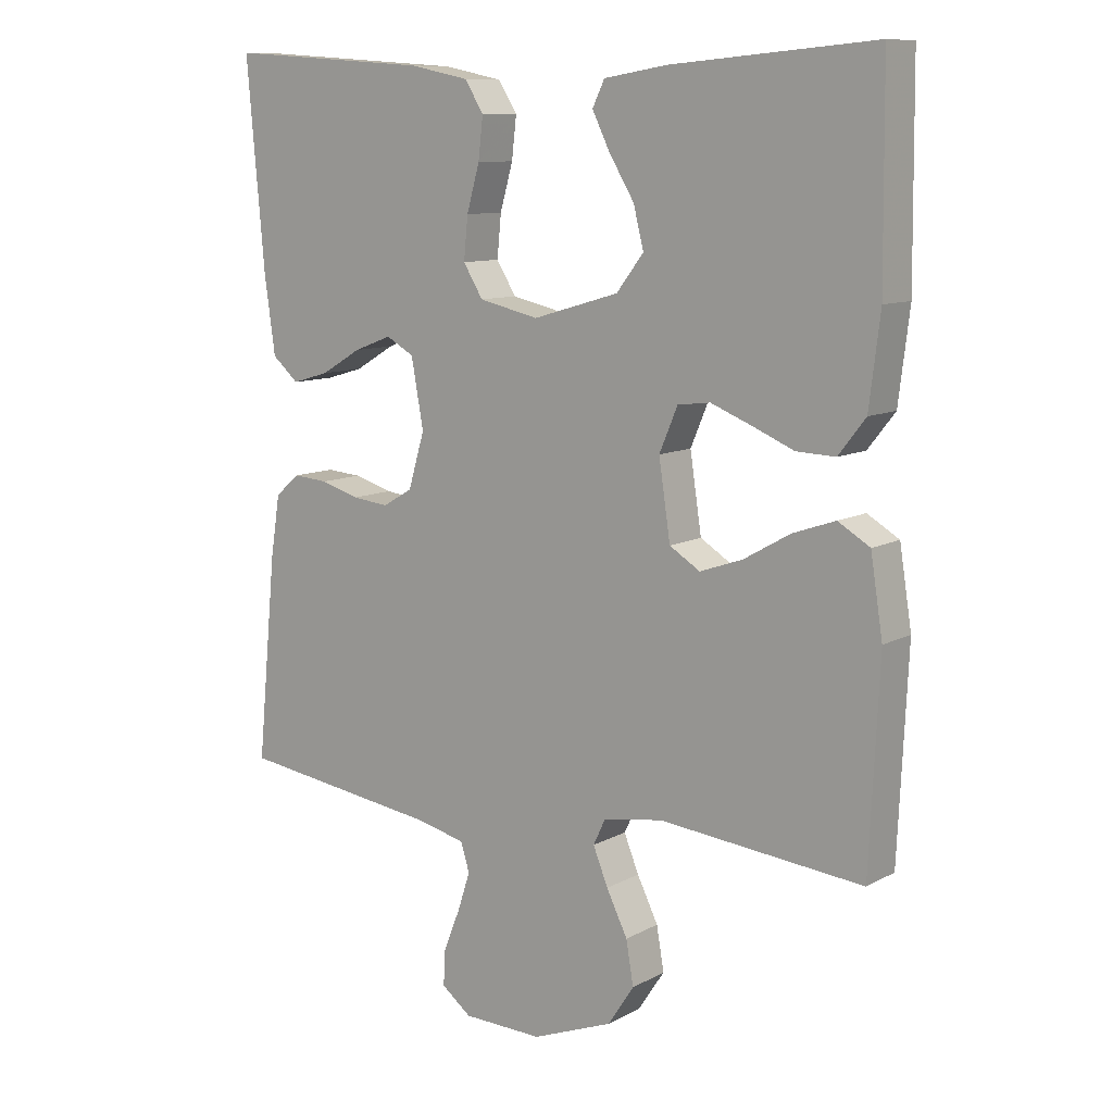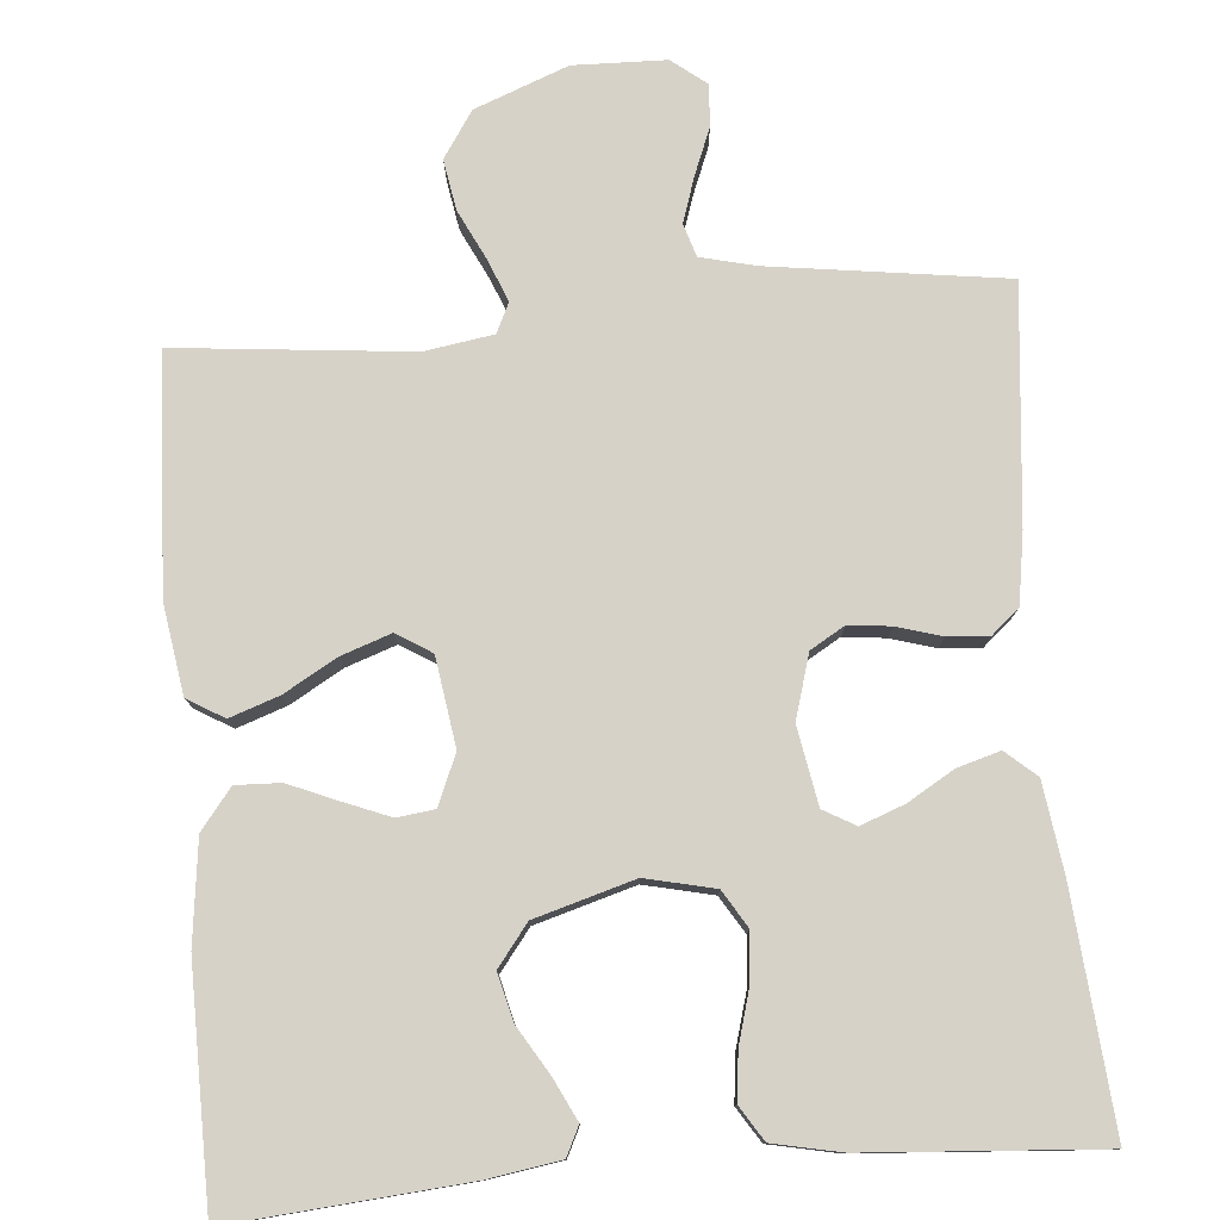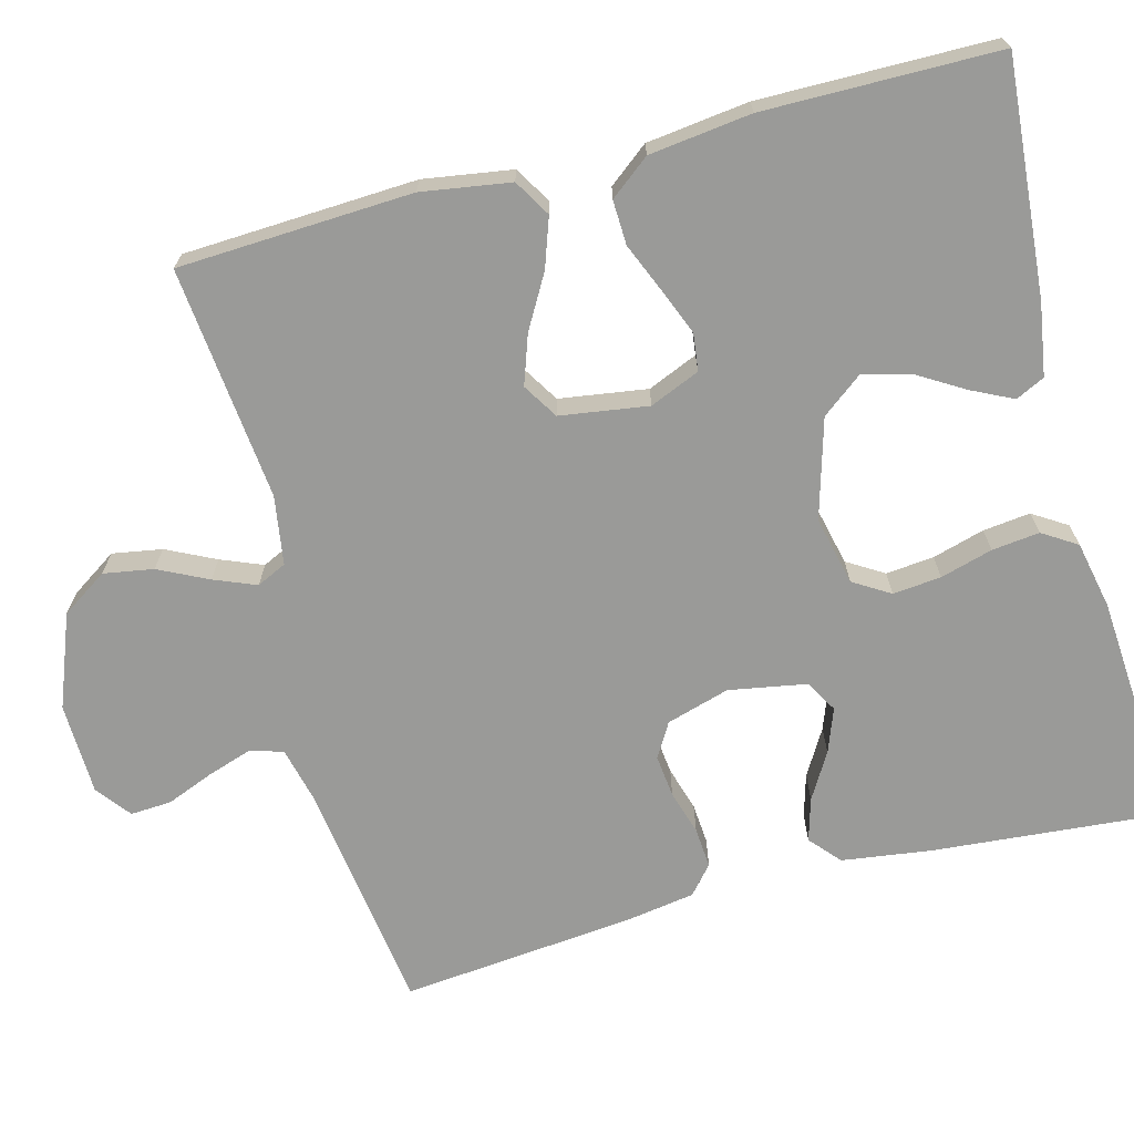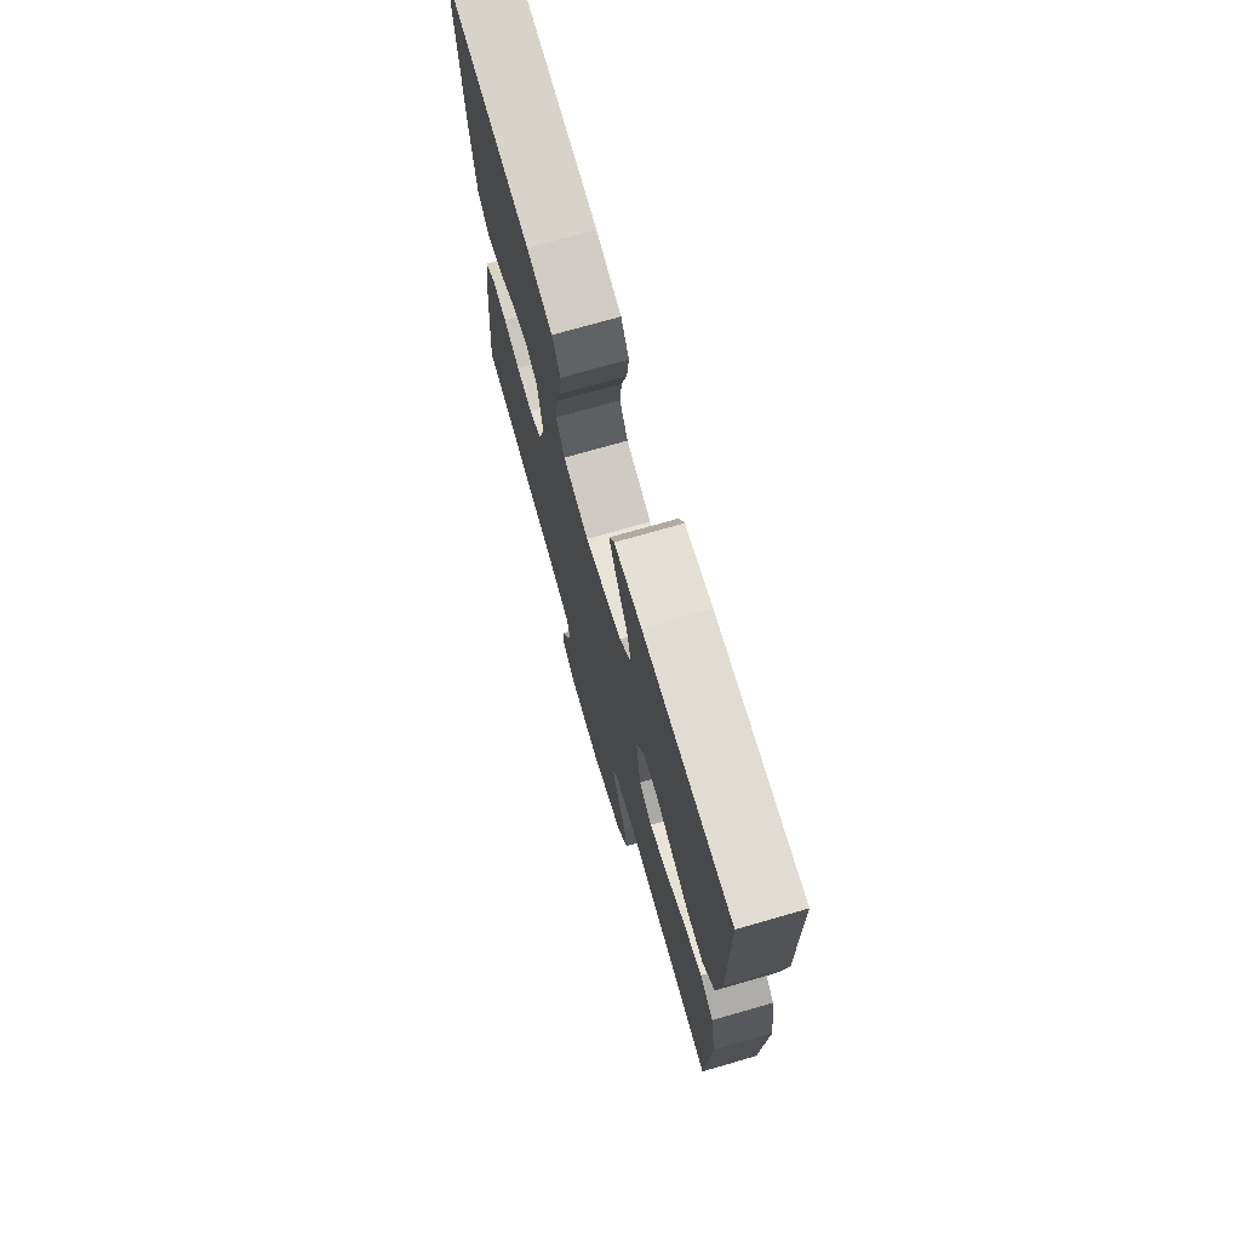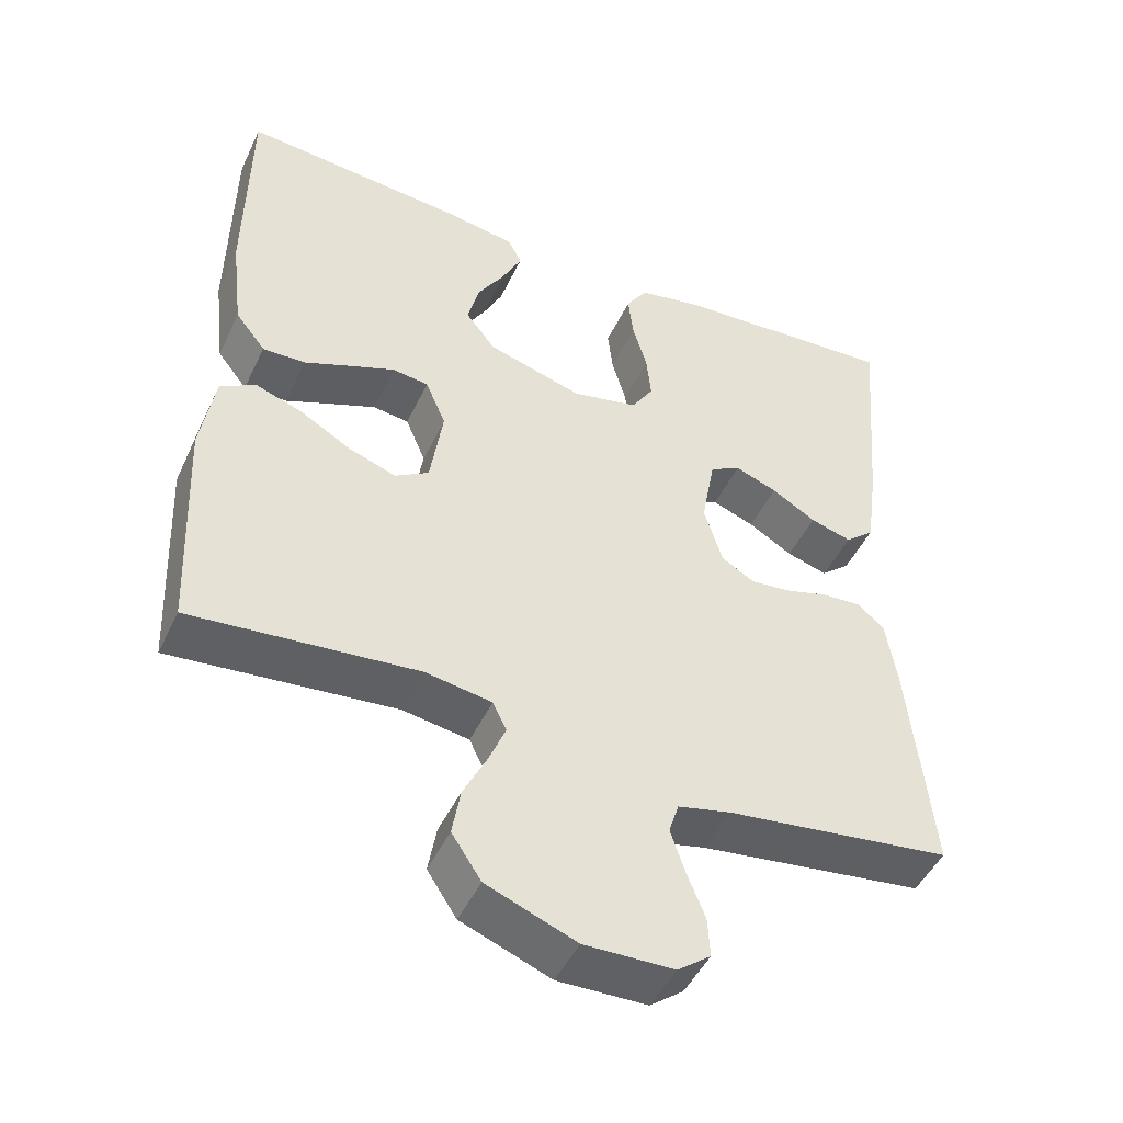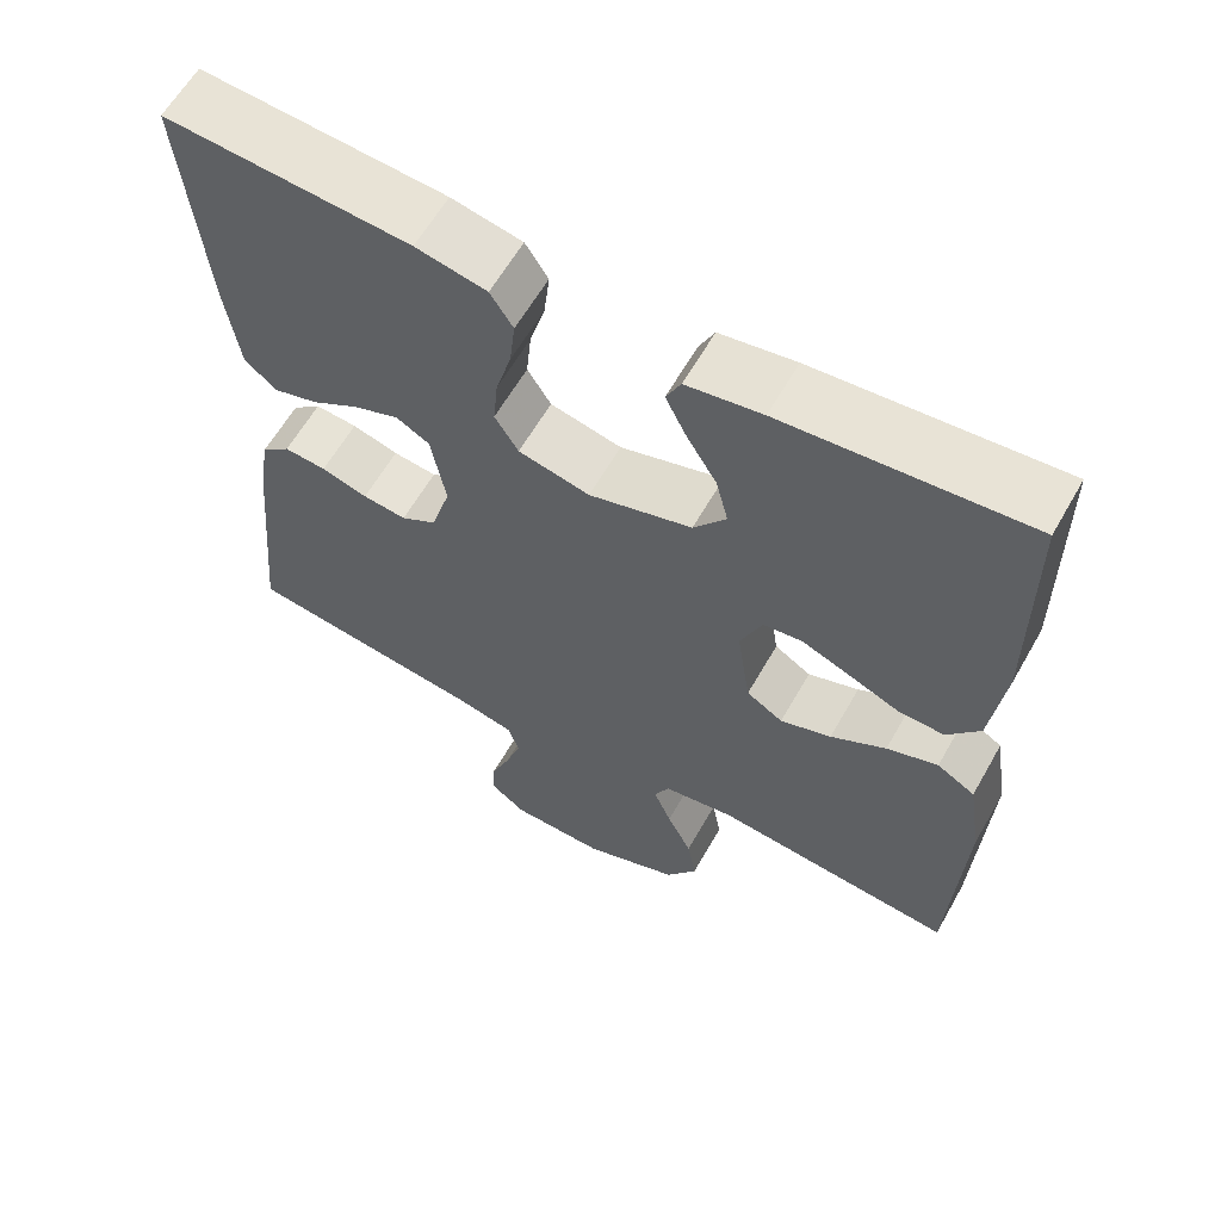
<metadata>
{"format":"obj","ext":"obj","renderer":"f3d","projection":"perspective","resolution":1024,"background":"white","views":[{"elev":10.2,"azim":-143.1,"up":"+Z"},{"elev":78.3,"azim":-4.8,"up":"+Y"},{"elev":-69.2,"azim":-75.1,"up":"+Y"},{"elev":73.4,"azim":-106.0,"up":"+Z"},{"elev":-47.7,"azim":-24.6,"up":"+Z"},{"elev":61.6,"azim":-150.4,"up":"+Z"}]}
</metadata>
<code>
v -0.5 0.07 0.5
v -0.2 0.07 0.475
v -0.107 0.07 0.46
v -0.089 0.07 0.423
v -0.115 0.07 0.37
v -0.152 0.07 0.309
v -0.167 0.07 0.249
v -0.127 0.07 0.197
v 0 0.07 0.16
v 0.088 0.07 0.18
v 0.117 0.07 0.227
v 0.111 0.07 0.289
v 0.092 0.07 0.356
v 0.085 0.07 0.417
v 0.113 0.07 0.461
v 0.2 0.07 0.479
v 0.5 0.07 0.5
v 0.474 0.07 0.2
v 0.458 0.07 0.085
v 0.419 0.07 0.051
v 0.364 0.07 0.067
v 0.305 0.07 0.102
v 0.249 0.07 0.123
v 0.208 0.07 0.1
v 0.19 0.07 0
v 0.214 0.07 -0.081
v 0.258 0.07 -0.107
v 0.312 0.07 -0.101
v 0.369 0.07 -0.084
v 0.421 0.07 -0.08
v 0.457 0.07 -0.111
v 0.471 0.07 -0.2
v 0.5 0.07 -0.5
v 0.2 0.07 -0.541
v 0.129 0.07 -0.558
v 0.116 0.07 -0.6
v 0.135 0.07 -0.658
v 0.159 0.07 -0.718
v 0.162 0.07 -0.771
v 0.118 0.07 -0.805
v 0 0.07 -0.808
v -0.119 0.07 -0.762
v -0.158 0.07 -0.703
v -0.147 0.07 -0.639
v -0.116 0.07 -0.576
v -0.094 0.07 -0.522
v -0.112 0.07 -0.484
v -0.2 0.07 -0.47
v -0.5 0.07 -0.5
v -0.514 0.07 -0.2
v -0.496 0.07 -0.086
v -0.449 0.07 -0.058
v -0.386 0.07 -0.08
v -0.318 0.07 -0.119
v -0.255 0.07 -0.141
v -0.21 0.07 -0.113
v -0.193 0.07 0
v -0.22 0.07 0.064
v -0.268 0.07 0.07
v -0.328 0.07 0.046
v -0.39 0.07 0.02
v -0.447 0.07 0.018
v -0.487 0.07 0.069
v -0.503 0.07 0.2
v -0.5 0 0.5
v -0.2 0 0.475
v -0.107 0 0.46
v -0.089 0 0.423
v -0.115 0 0.37
v -0.152 0 0.309
v -0.167 0 0.249
v -0.127 0 0.197
v 0 0 0.16
v 0.088 0 0.18
v 0.117 0 0.227
v 0.111 0 0.289
v 0.092 0 0.356
v 0.085 0 0.417
v 0.113 0 0.461
v 0.2 0 0.479
v 0.5 0 0.5
v 0.474 0 0.2
v 0.458 0 0.085
v 0.419 0 0.051
v 0.364 0 0.067
v 0.305 0 0.102
v 0.249 0 0.123
v 0.208 0 0.1
v 0.19 0 0
v 0.214 0 -0.081
v 0.258 0 -0.107
v 0.312 0 -0.101
v 0.369 0 -0.084
v 0.421 0 -0.08
v 0.457 0 -0.111
v 0.471 0 -0.2
v 0.5 0 -0.5
v 0.2 0 -0.541
v 0.129 0 -0.558
v 0.116 0 -0.6
v 0.135 0 -0.658
v 0.159 0 -0.718
v 0.162 0 -0.771
v 0.118 0 -0.805
v 0 0 -0.808
v -0.119 0 -0.762
v -0.158 0 -0.703
v -0.147 0 -0.639
v -0.116 0 -0.576
v -0.094 0 -0.522
v -0.112 0 -0.484
v -0.2 0 -0.47
v -0.5 0 -0.5
v -0.514 0 -0.2
v -0.496 0 -0.086
v -0.449 0 -0.058
v -0.386 0 -0.08
v -0.318 0 -0.119
v -0.255 0 -0.141
v -0.21 0 -0.113
v -0.193 0 0
v -0.22 0 0.064
v -0.268 0 0.07
v -0.328 0 0.046
v -0.39 0 0.02
v -0.447 0 0.018
v -0.487 0 0.069
v -0.503 0 0.2
f 60 61 62 63
f 59 60 63 64
f 58 59 64 1
f 51 52 53 54
f 51 54 55
f 48 49 50 51
f 47 48 51 55
f 46 47 55 56
f 42 43 44 45
f 42 45 46
f 41 42 46
f 37 38 39 40
f 36 37 40 41
f 35 36 41 46
f 31 32 33 34
f 28 29 30 31
f 27 28 31 34
f 26 27 34 35
f 19 20 21 22
f 19 22 23
f 18 19 23
f 17 18 23
f 16 17 23 24
f 12 13 14 15
f 11 12 15 16
f 3 4 5 6
f 1 2 3 6
f 58 1 6 7
f 57 58 7 8
f 56 57 8 9
f 46 56 9 10
f 25 26 35 46
f 25 46 10 11
f 11 16 24 25
f 127 126 125 124
f 128 127 124 123
f 65 128 123 122
f 118 117 116 115
f 119 118 115
f 115 114 113 112
f 119 115 112 111
f 120 119 111 110
f 109 108 107 106
f 110 109 106
f 110 106 105
f 104 103 102 101
f 105 104 101 100
f 110 105 100 99
f 98 97 96 95
f 95 94 93 92
f 98 95 92 91
f 99 98 91 90
f 86 85 84 83
f 87 86 83
f 87 83 82
f 87 82 81
f 88 87 81 80
f 79 78 77 76
f 80 79 76 75
f 70 69 68 67
f 70 67 66 65
f 71 70 65 122
f 72 71 122 121
f 73 72 121 120
f 74 73 120 110
f 110 99 90 89
f 75 74 110 89
f 89 88 80 75
f 1 65 66 2
f 2 66 67 3
f 3 67 68 4
f 4 68 69 5
f 5 69 70 6
f 6 70 71 7
f 7 71 72 8
f 8 72 73 9
f 9 73 74 10
f 10 74 75 11
f 11 75 76 12
f 12 76 77 13
f 13 77 78 14
f 14 78 79 15
f 15 79 80 16
f 16 80 81 17
f 17 81 82 18
f 18 82 83 19
f 19 83 84 20
f 20 84 85 21
f 21 85 86 22
f 22 86 87 23
f 23 87 88 24
f 24 88 89 25
f 25 89 90 26
f 26 90 91 27
f 27 91 92 28
f 28 92 93 29
f 29 93 94 30
f 30 94 95 31
f 31 95 96 32
f 32 96 97 33
f 33 97 98 34
f 34 98 99 35
f 35 99 100 36
f 36 100 101 37
f 37 101 102 38
f 38 102 103 39
f 39 103 104 40
f 40 104 105 41
f 41 105 106 42
f 42 106 107 43
f 43 107 108 44
f 44 108 109 45
f 45 109 110 46
f 46 110 111 47
f 47 111 112 48
f 48 112 113 49
f 49 113 114 50
f 50 114 115 51
f 51 115 116 52
f 52 116 117 53
f 53 117 118 54
f 54 118 119 55
f 55 119 120 56
f 56 120 121 57
f 57 121 122 58
f 58 122 123 59
f 59 123 124 60
f 60 124 125 61
f 61 125 126 62
f 62 126 127 63
f 63 127 128 64
f 64 128 65 1

</code>
